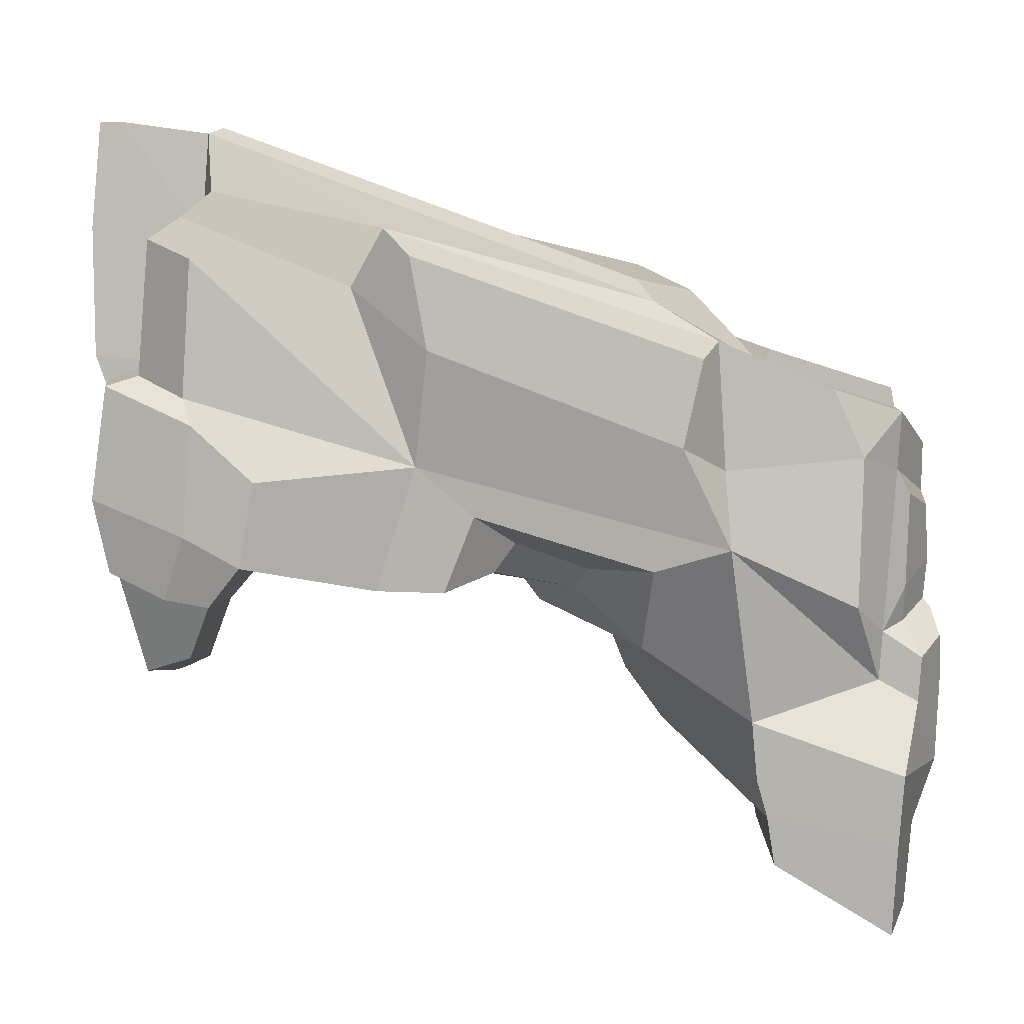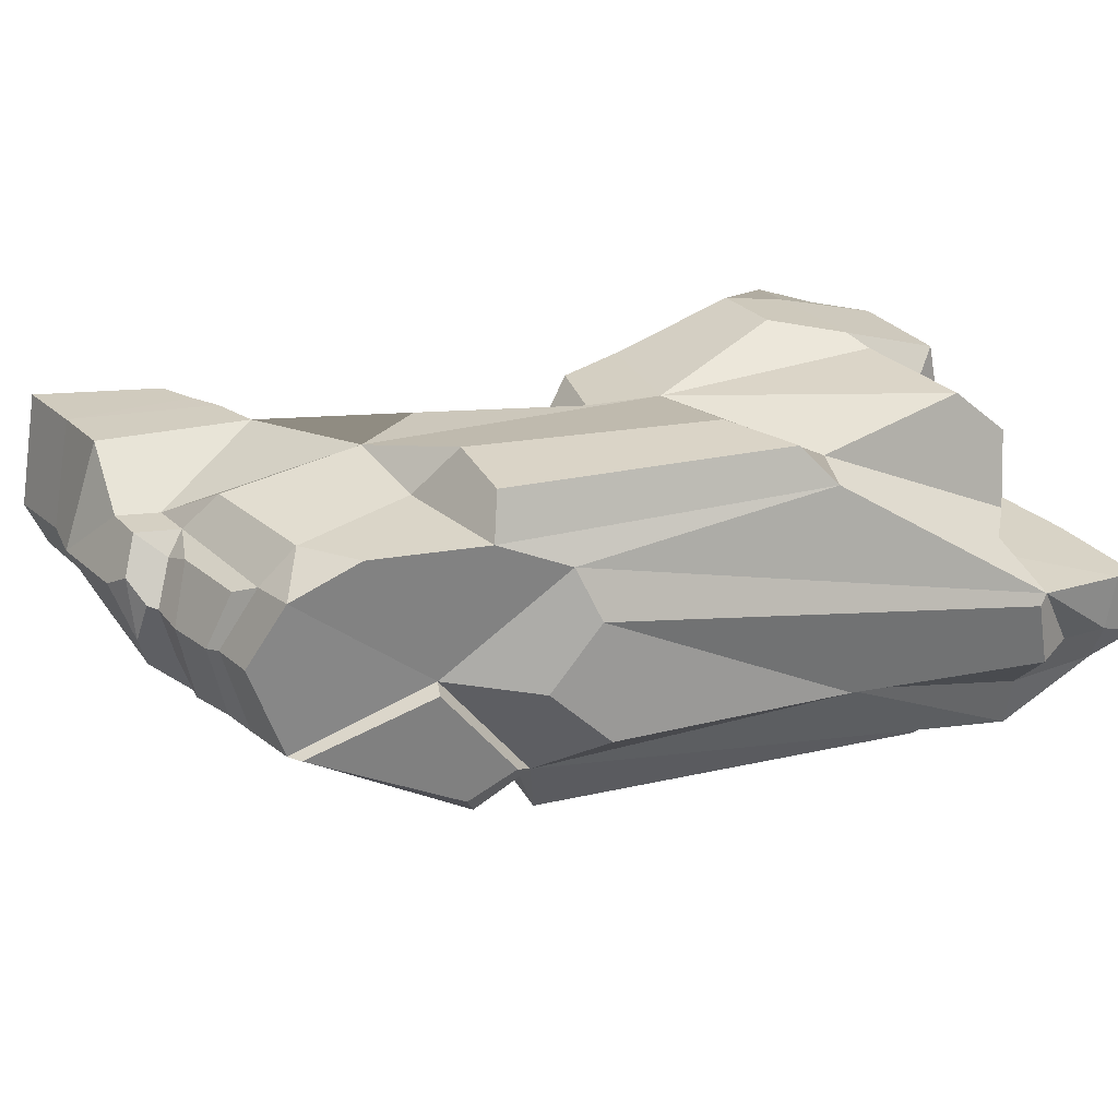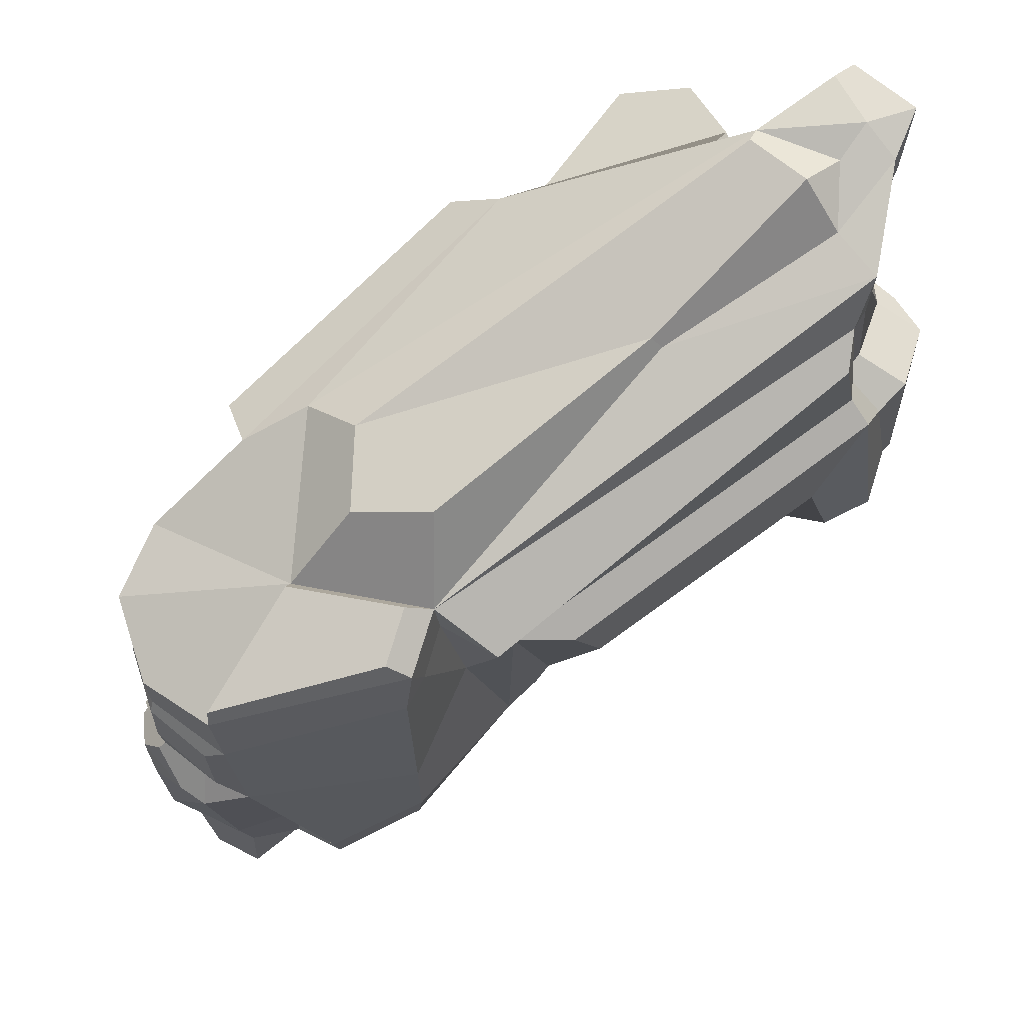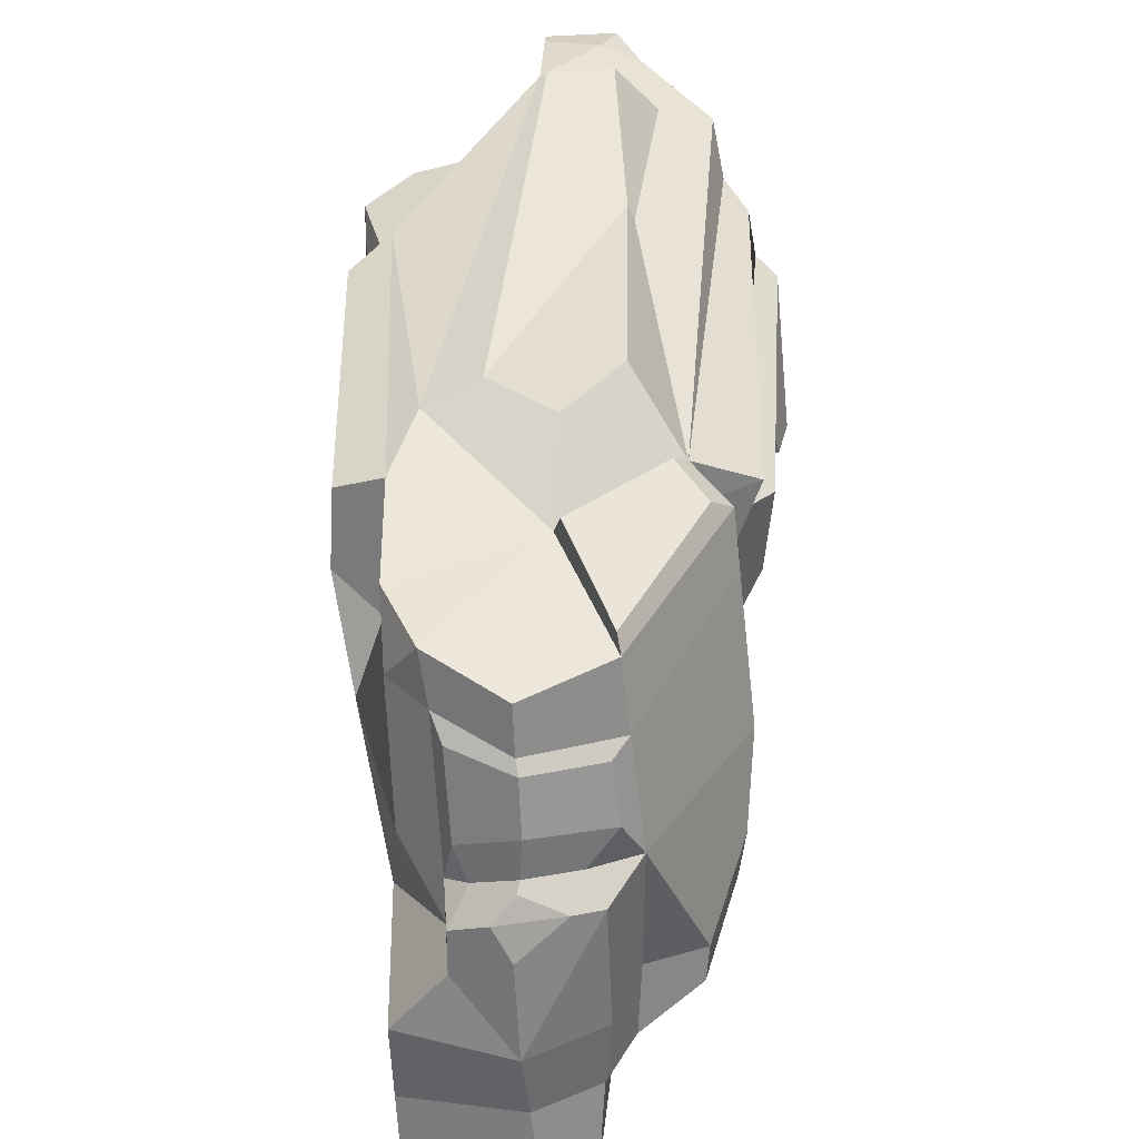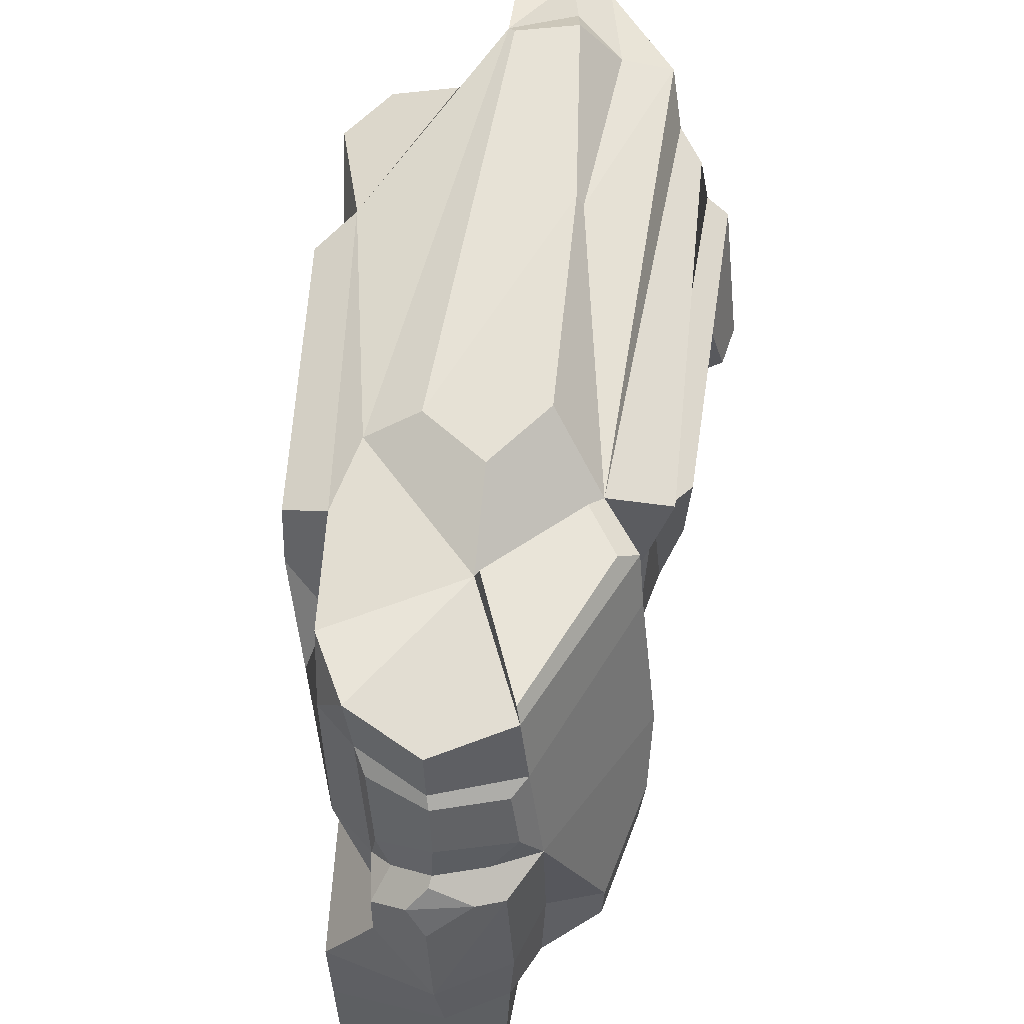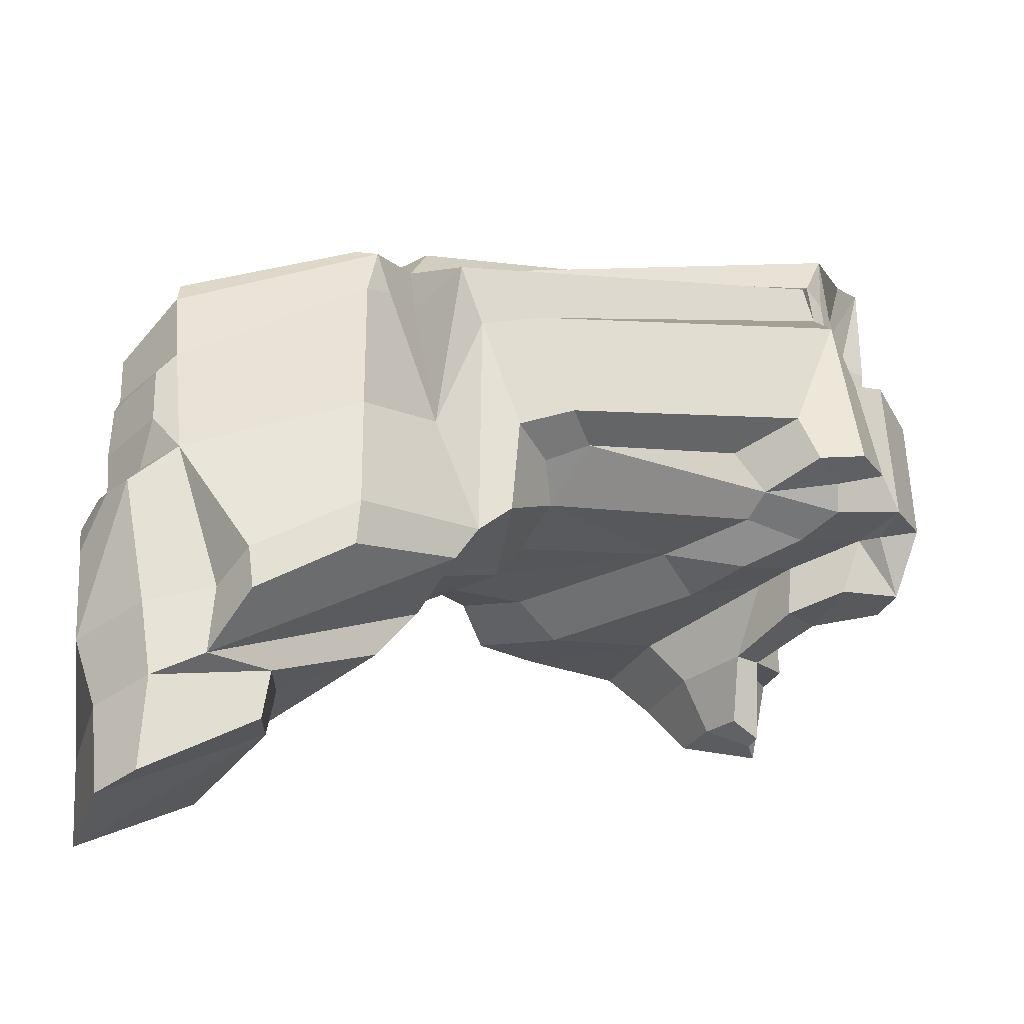
<metadata>
{"format":"obj","ext":"obj","renderer":"f3d","projection":"perspective","resolution":1024,"background":"white","views":[{"elev":6.1,"azim":4.1,"up":"+Y"},{"elev":27.3,"azim":143.1,"up":"+Z"},{"elev":65.3,"azim":142.0,"up":"+Y"},{"elev":25.0,"azim":89.6,"up":"+Y"},{"elev":42.6,"azim":94.4,"up":"+Y"},{"elev":-32.0,"azim":151.7,"up":"+Y"}]}
</metadata>
<code>
v -338.3 741.6 -197.5
v -333.1 1007 -299.1
v -163.2 673.7 -282.9
v 90.74 606.2 -110.9
v -167.9 485.7 -277.2
v 106.2 929.7 -72.38
v -195.3 1022 -245.1
v 94.44 938.7 209.9
v -138.8 1009 20.51
v 143.6 876.7 77.95
v -331.2 1127 220.5
v -1251 743.8 -59.61
v -4.982 385.6 -213.5
v 6.951 360.8 -111.4
v 64.59 466.7 176.4
v 22.09 603 252
v -403.4 520.2 -237.6
v -197 708.9 321.5
v -220.8 1060 267
v -157.5 405.3 270.5
v -290.3 1057 -181.7
v -1215 740.8 -219
v -1146 1345 -259.6
v -1098 1252 -277.9
v -1056 1205 -319.7
v -1291 1015 -94.59
v -1167 714.4 80.83
v -1359 1445 -96.39
v -1269 812.1 58.28
v -790.5 1251 282.6
v -802.1 633.6 314.2
v -846.1 1151 285
v -1110 1199 349
v -1336 1444 31.06
v -1136 1423 41.61
v -1169 1272 138.2
v -1200 1232 266.6
v -733 847 319.8
v -737.9 1204 352.8
v -246.5 1033 348.8
v -279.4 884.3 358.6
v -819.1 1265 -114.4
v -1272 1024 -186.4
v -708.8 1046 351.2
v 149.3 597.7 69.56
v 70.53 553.1 180.9
v -1124 964.3 352.5
v -1218 998.4 269.8
v -1187 1026 142
v -1162 1010 64.82
v -1347 1024 48.76
v -1345 1024 -74.87
v -1166 1049 -253
v -1127 1039 -259.2
v -1064 1123 -334.9
v -392.3 927.3 -265.5
v 155.8 552.4 -54.52
v 175.5 306.1 70.24
v 175.8 536.7 112.6
v 139.4 507.2 175.8
v 133.7 428.7 175.4
v 113.7 327.4 -63.62
v 105.3 314 267.3
v -1026 678.8 384.8
v -1284 746.4 228.2
v -1123 729.3 373.8
v -1288 789.1 331.3
v -1282 991.7 216.6
v -1278 990.2 147.2
v -1283 749.5 160.5
v -1262 983.4 328.7
v -1108 919.6 372.5
v -998.3 825.2 393.2
v -1100 787.4 -404.9
v -1182 801.6 -349.2
v -1144 995 -341.5
v -1073 1082 -375.3
v -474.3 926.4 -329.7
v -1310 994.8 -265.5
v -1208 1013 -335
v -1226 746.1 -330.7
v -1314 761 -269.9
v -1321 986.8 -184.9
v -1319 751.5 -158.6
v -1147 1249 51.46
v -1352 1256 38.39
v -1365 1250 -87.15
v -1305 1248 -95.61
v -1240 1254 -133.4
v -1177 1234 -236.6
v -1143 1235 -257.4
v -298 979.5 -185
v -226.5 954.6 -234.4
v -173.9 933 -254.1
v 101.2 804.3 -86.84
v 142.4 790.6 74.69
v 89.14 838.7 195.5
v 27.7 862.6 261.6
v -207.3 840.4 275.5
v -417.7 531.7 -47.07
v -1131 712.7 -111.6
v -1112 710.3 -34.6
v -1015 672.1 210.7
v -17.26 315.6 -208.8
v 12.89 240.6 -105.4
v -369.9 463.9 -219
v -167.2 409.7 -265.4
v -148 302.9 265.5
v -383 445.6 -47.42
v 88.85 205.5 -54.96
v 138.7 187.7 57.23
v 96.16 187.6 260.9
v -1172 610.7 74.63
v -1219 643 -49.62
v -1229 699.8 54.68
v -1087 605.7 343.6
v -1275 643.4 205
v -1161 620.1 352.3
v -1264 661.4 314.7
v -1192 639.2 -190.7
v -1132 623.9 -95.61
v -1110 596 48.64
v -1187 626.6 132.7
v -1077 600.6 189.6
v -1274 646.9 145.1
v -1302 651.3 -204.7
v -1308 647.7 -137.2
v -1240 738.4 -251.5
v -158.4 270 16.35
v -129.6 237.7 261.6
v -315.2 355.1 -34.76
v -107.3 248.2 -84.66
v -169.3 1042 -208.8
v -249.4 1078 -156.4
v -124.1 1037 10.58
v 99 965.1 -66.13
v -140.3 180.5 7.151
v -98.23 163.1 -76.27
v 91.89 42.12 -45.66
v 127.8 29.56 40.08
v -116.2 152.3 254.9
v 87.85 30.27 252.8
v -1187 462.9 140.9
v -1118 495.8 179.3
v -1132 508.2 283
v -1228 468.7 189.7
v -1134 491.3 109.2
v -1180 461 101.8
v -993.6 863.9 -357.3
v -545 758.2 -320.3
v -1017 769.8 -384.2
v -1097 714.7 -318.2
v -1079 754.1 -347.7
v -349.3 519.6 189
v -327.3 673 333.4
v -634.9 760 296.4
v -686.6 628.8 296.5
v -459.2 727 -280.3
v -462.5 574.9 -245.3
v -1074 696.7 -229.2
v -1009 671.2 -135
v -542.6 572.2 -39.36
v -972.3 663.6 -9.487
v -793.7 622.1 199.8
v -903.5 805.4 -278.3
v -611.9 744.7 -255
v -974.6 749.7 -266.9
v -471.4 618.8 125.4
v -442.1 665.3 233.9
v -570.9 704.2 197.4
v -606.7 654.9 216
v -535.9 701.7 -233.9
v -581.5 658.4 -168.3
v -974.9 724.7 -206
v -883.3 700.3 -60.7
v -596.2 644.3 -34.56
v -696 658.3 157.9
v -362.5 1164 124.9
v -267.4 1143 11.55
v -364.2 1189 -90.91
v -805 1295 -102.1
v -1131 1439 -87.14
v -1111 1434 28.93
v -1118 1318 113.5
v 128.3 672 -73.99
v 156.3 667 66
v 126.2 776 -59.37
v 152.1 765.1 70.35
v 113.5 794.7 176.4
v 109.3 631.6 166.7
v 107.5 567.3 143.5
v 126 600.9 -23.76
v 162.5 581.3 74.45
v 171.7 551.7 -2.752
v 182.2 476.6 79.08
v -24.85 980 266.7
v -1213 1409 -80.73
v -1142 1363 -164.6
v -1283 1414 -137.3
v -1278 1443 -66.3
v -1296 1445 33.18
f 58 57 194 195
f 3 4 13 5
f 94 95 4 3
f 104 105 106 107
f 17 1 3 5
f 1 2 92
f 57 58 62
f 6 9 8 10
f 178 179 180 181
f 129 130 131
f 133 134 135 136
f 1 93 94 3
f 1 92 93
f 16 15 46
f 4 14 13
f 129 131 132
f 17 56 1
f 105 109 106
f 98 99 18 16
f 9 11 19 196
f 18 15 16
f 15 18 20
f 58 61 63
f 74 75 76 77
f 25 24 21 2
f 165 166 167
f 79 80 81 82
f 81 80 76 75
f 23 21 24
f 12 52 26
f 84 83 79 82
f 30 35 184
f 114 113 115
f 117 116 118 119
f 33 38 32
f 29 51 52 12
f 27 50 51 29
f 68 69 70 65
f 71 68 65 67
f 67 66 72 71
f 64 73 72 66
f 168 169 170 171
f 39 44 41 40
f 30 32 44 39
f 32 38 44
f 19 30 39 40
f 11 30 19
f 120 121 114
f 114 122 113
f 199 198 23
f 89 90 43
f 41 18 99
f 11 35 30
f 33 32 36 37
f 35 200 201
f 23 42 21
f 44 38 18 41
f 26 88 89 43
f 178 181 182 183
f 186 185 187 188
f 188 189 190 186
f 16 46 97 98
f 47 38 33
f 48 47 33 37
f 37 36 49 48
f 36 85 50 49
f 51 50 85 86
f 52 51 86 87
f 26 52 87 88
f 43 90 91 53
f 54 53 91 24
f 55 54 24 25
f 25 2 56 55
f 1 56 2
f 4 192 57
f 45 191 60 59 193
f 46 15 61 60
f 137 138 139 140
f 14 4 57 62
f 15 20 63 61
f 142 137 140
f 143 144 145 146
f 49 50 69 68
f 50 27 70 69
f 113 123 117 125
f 48 49 68 71
f 47 48 71 72
f 31 38 73 64
f 38 47 72 73
f 54 55 77 76
f 55 56 78 77
f 172 173 166
f 43 53 80 79
f 53 54 76 80
f 173 174 167 166
f 12 26 83 84
f 26 43 79 83
f 120 114 127 126
f 85 184 35
f 201 85 35
f 87 86 34 28
f 88 87 28
f 89 88 28
f 23 90 89 199
f 91 90 23
f 24 91 23
f 92 2 21
f 93 92 21 7
f 94 93 7
f 6 95 94 7
f 96 95 6 10
f 10 8 97 96
f 98 97 8
f 19 99 98 196
f 41 99 19 40
f 121 122 114
f 173 175 174
f 173 176 175
f 176 168 175
f 148 147 144 143
f 177 175 168
f 177 168 171
f 116 124 103
f 13 14 105 104
f 17 5 107 106
f 5 13 104 107
f 20 100 109 108
f 100 17 106 109
f 14 62 110 105
f 62 58 111 110
f 58 63 112 111
f 63 20 108 112
f 27 29 115 113
f 29 12 114 115
f 64 66 118 116
f 66 67 119 118
f 67 65 117 119
f 22 101 121 120
f 65 70 125 117
f 70 27 113 125
f 82 81 128
f 81 22 128
f 12 84 127 114
f 84 82 126 127
f 101 102 122 121
f 102 103 124 122
f 103 64 116
f 126 22 120
f 128 22 126
f 82 128 126
f 31 64 103
f 108 109 131 130
f 109 105 132 131
f 105 110 132
f 112 108 130
f 7 21 134 133
f 21 9 135 134
f 9 6 136 135
f 6 7 133 136
f 129 132 138 137
f 132 110 139 138
f 110 111 140 139
f 130 129 137 141
f 111 112 142 140
f 112 130 141 142
f 124 116 145 144
f 116 117 146 145
f 117 123 143 146
f 113 122 147 148
f 122 124 144 147
f 123 113 148 143
f 77 78 150 149
f 74 77 149 151
f 81 75 153 152
f 20 18 155 154
f 18 38 156 155
f 38 31 157 156
f 75 74 151 153
f 56 17 159 158
f 78 56 158 150
f 22 81 152 160
f 101 22 160 161
f 17 100 162 159
f 102 101 161 163
f 100 20 154 162
f 103 102 163 164
f 31 103 164 157
f 149 150 166 165
f 151 149 165 167
f 152 153 167
f 154 155 169 168
f 155 156 170 169
f 156 157 171 170
f 153 151 167
f 158 159 173 172
f 150 158 172 166
f 160 152 167 174
f 161 160 174 175
f 159 162 176 173
f 163 161 175
f 162 154 168 176
f 164 163 175 177
f 157 164 177 171
f 11 9 179 178
f 9 21 180 179
f 21 42 181 180
f 197 198 199 200
f 200 35 197
f 35 11 178 183
f 36 184 85
f 30 184 36 32
f 185 192 4
f 4 95 187 185
f 95 96 188 187
f 96 97 189 188
f 97 46 190 189
f 190 191 45 186
f 46 191 190
f 60 191 46
f 45 192 185 186
f 57 192 45 193 194
f 195 194 59
f 195 59 60 61 58
f 194 193 59
f 141 137 142
f 196 98 8
f 9 196 8
f 197 35 183 182
f 42 198 182 181
f 23 198 42
f 182 198 197
f 199 89 28
f 200 199 28
f 201 200 28 34
f 86 85 201 34

</code>
